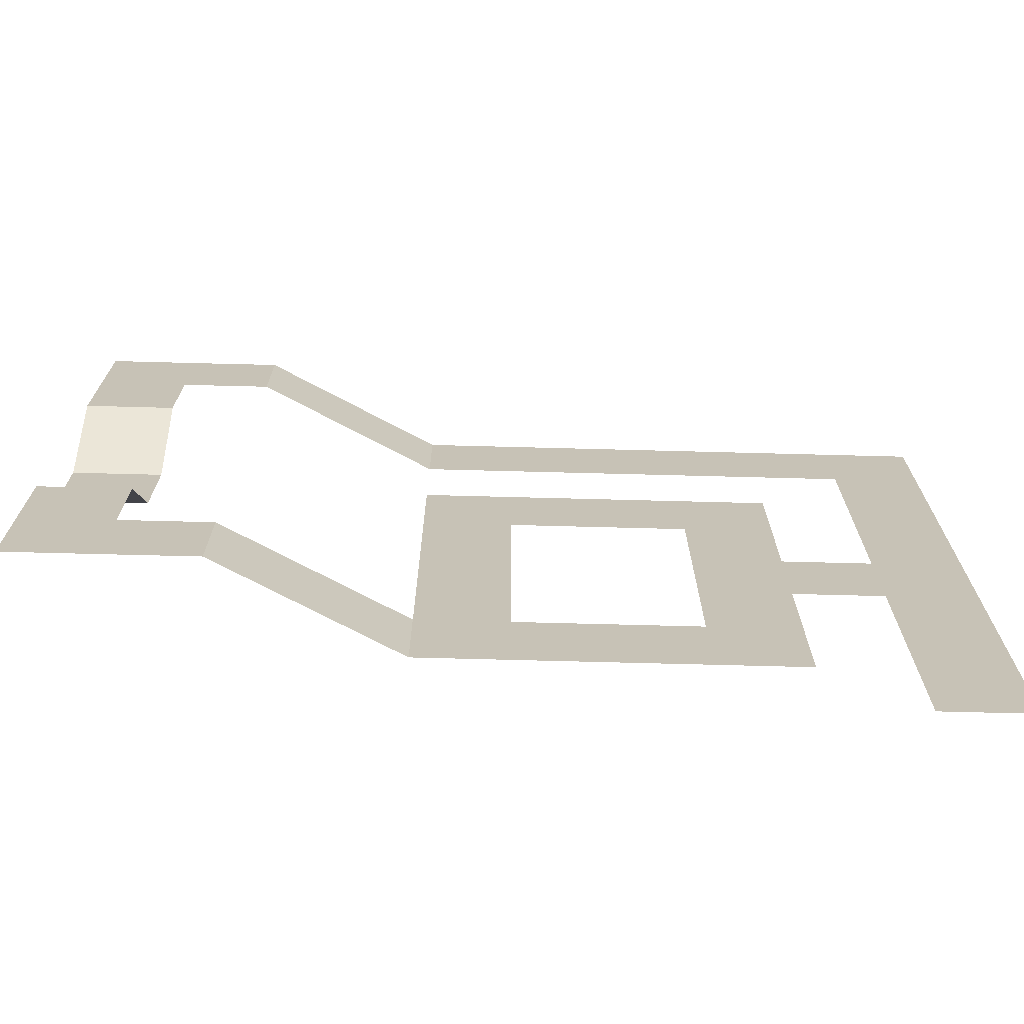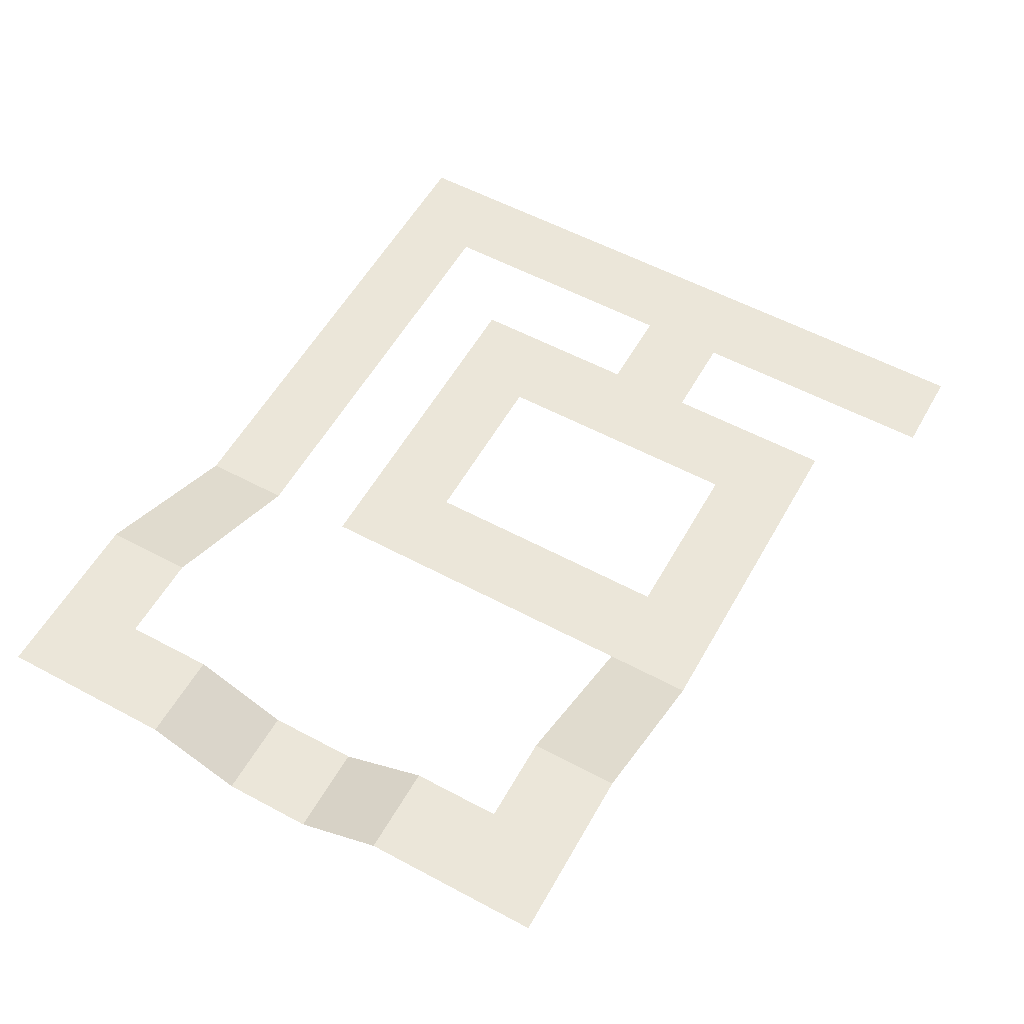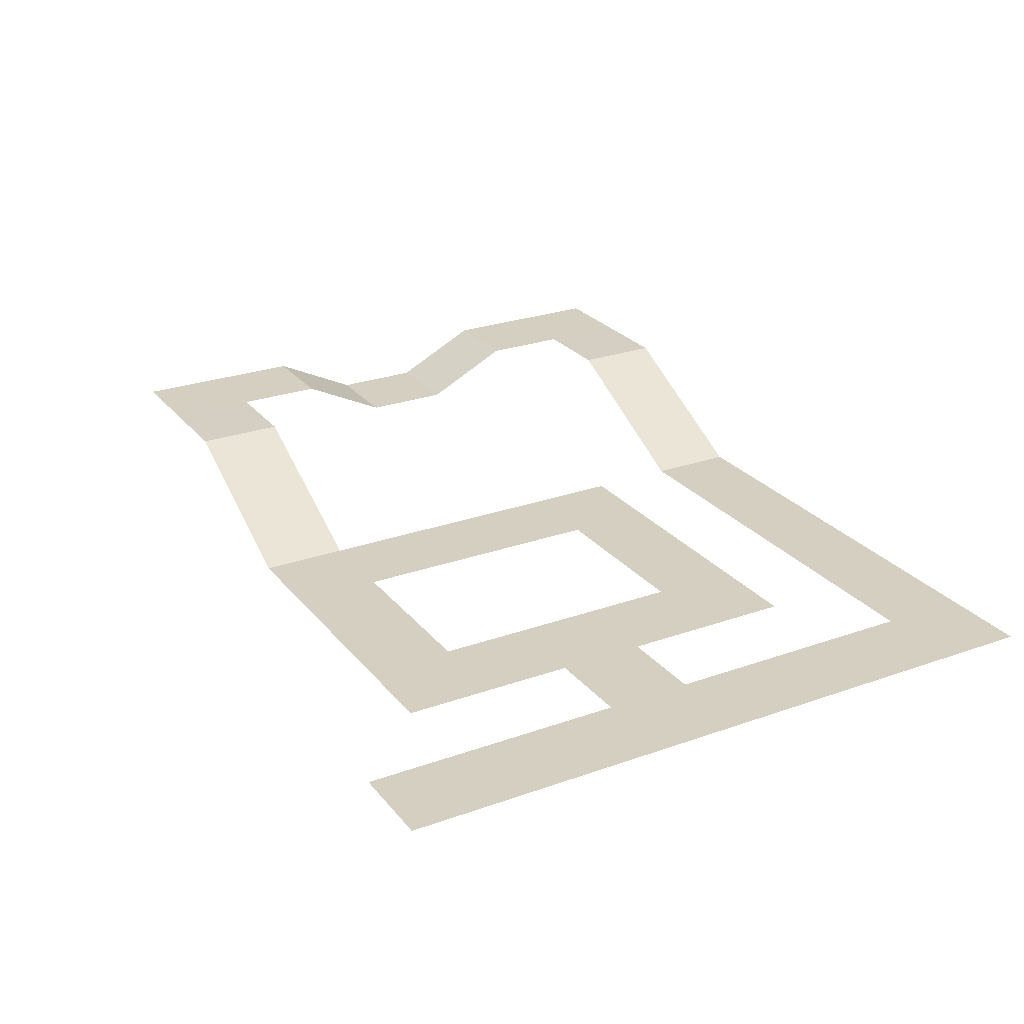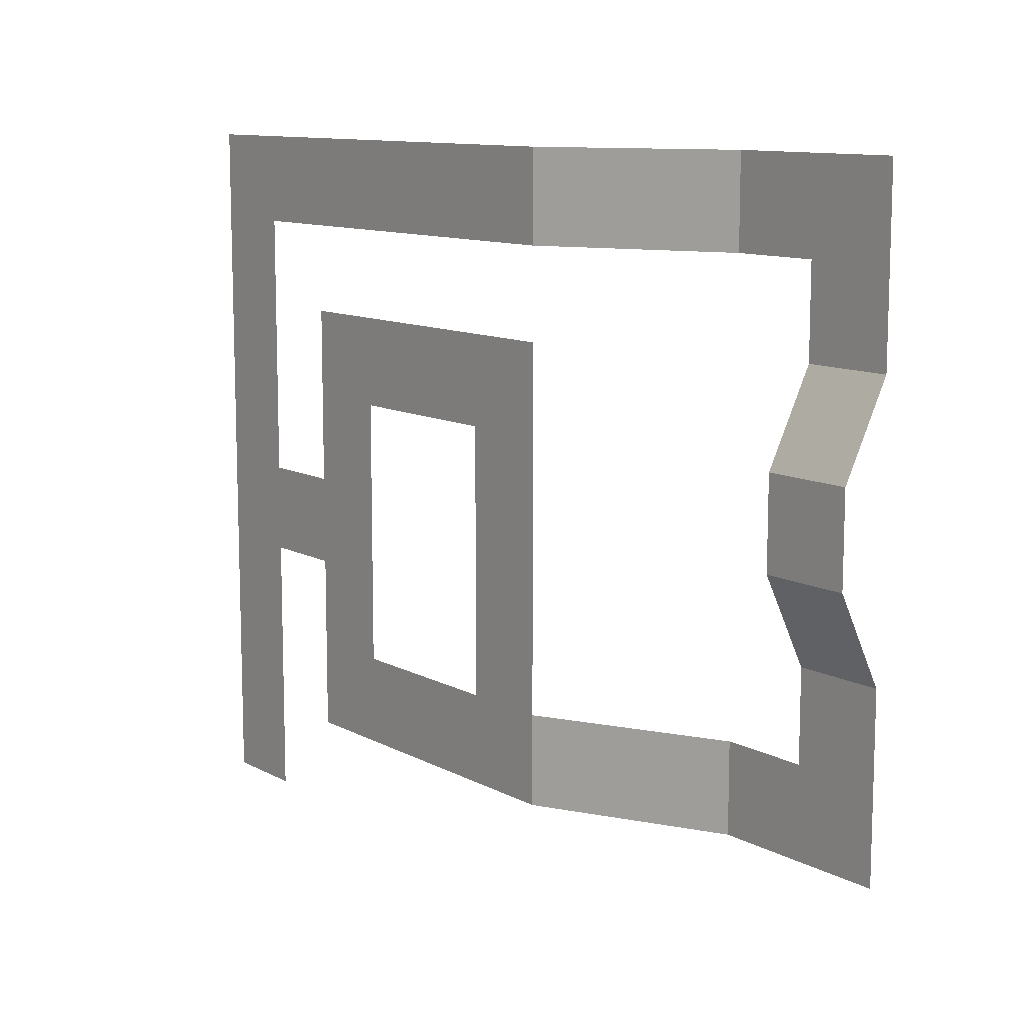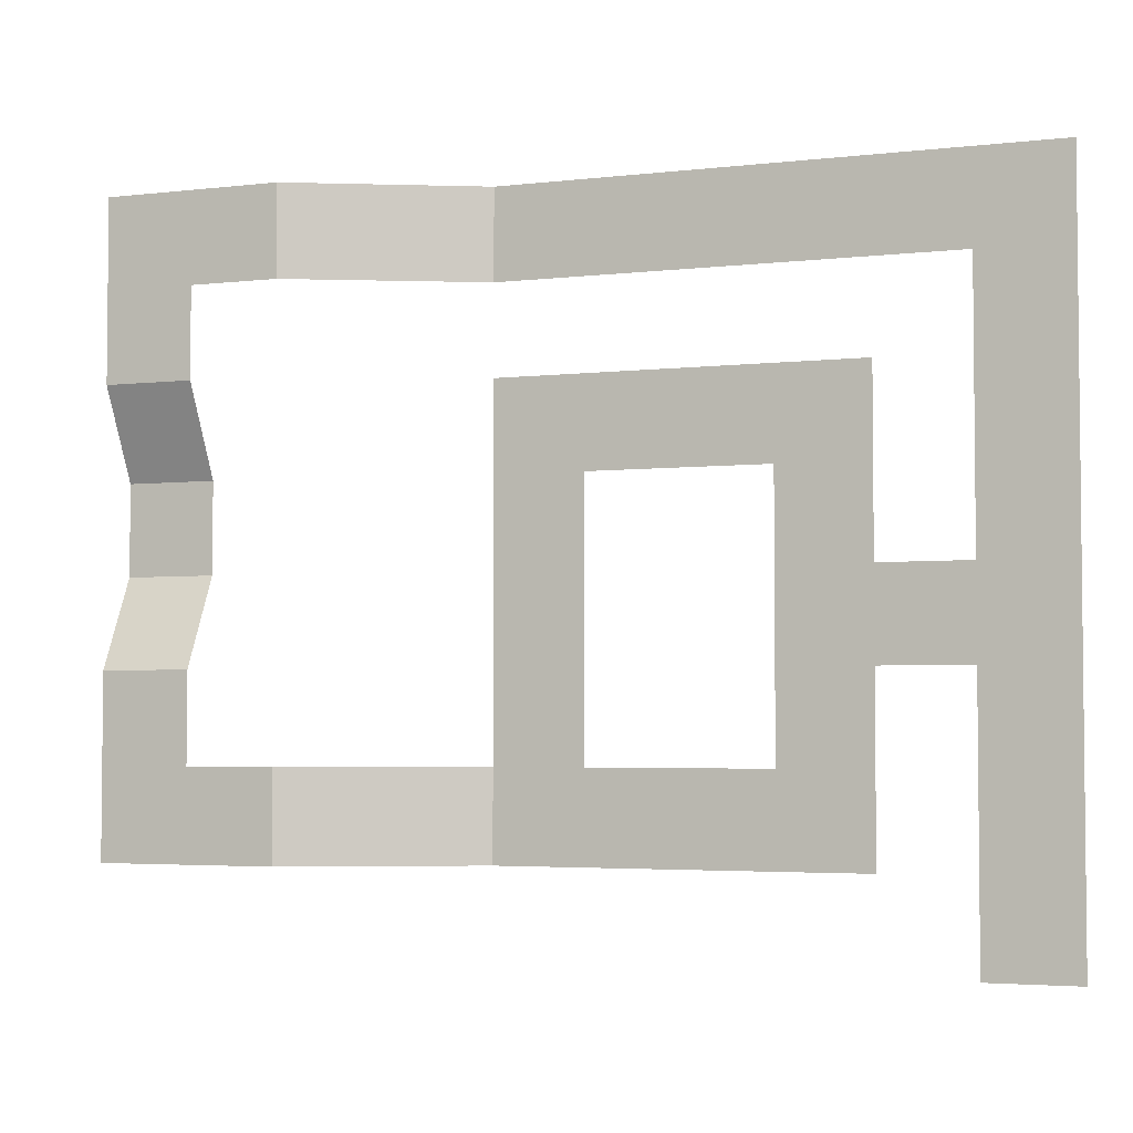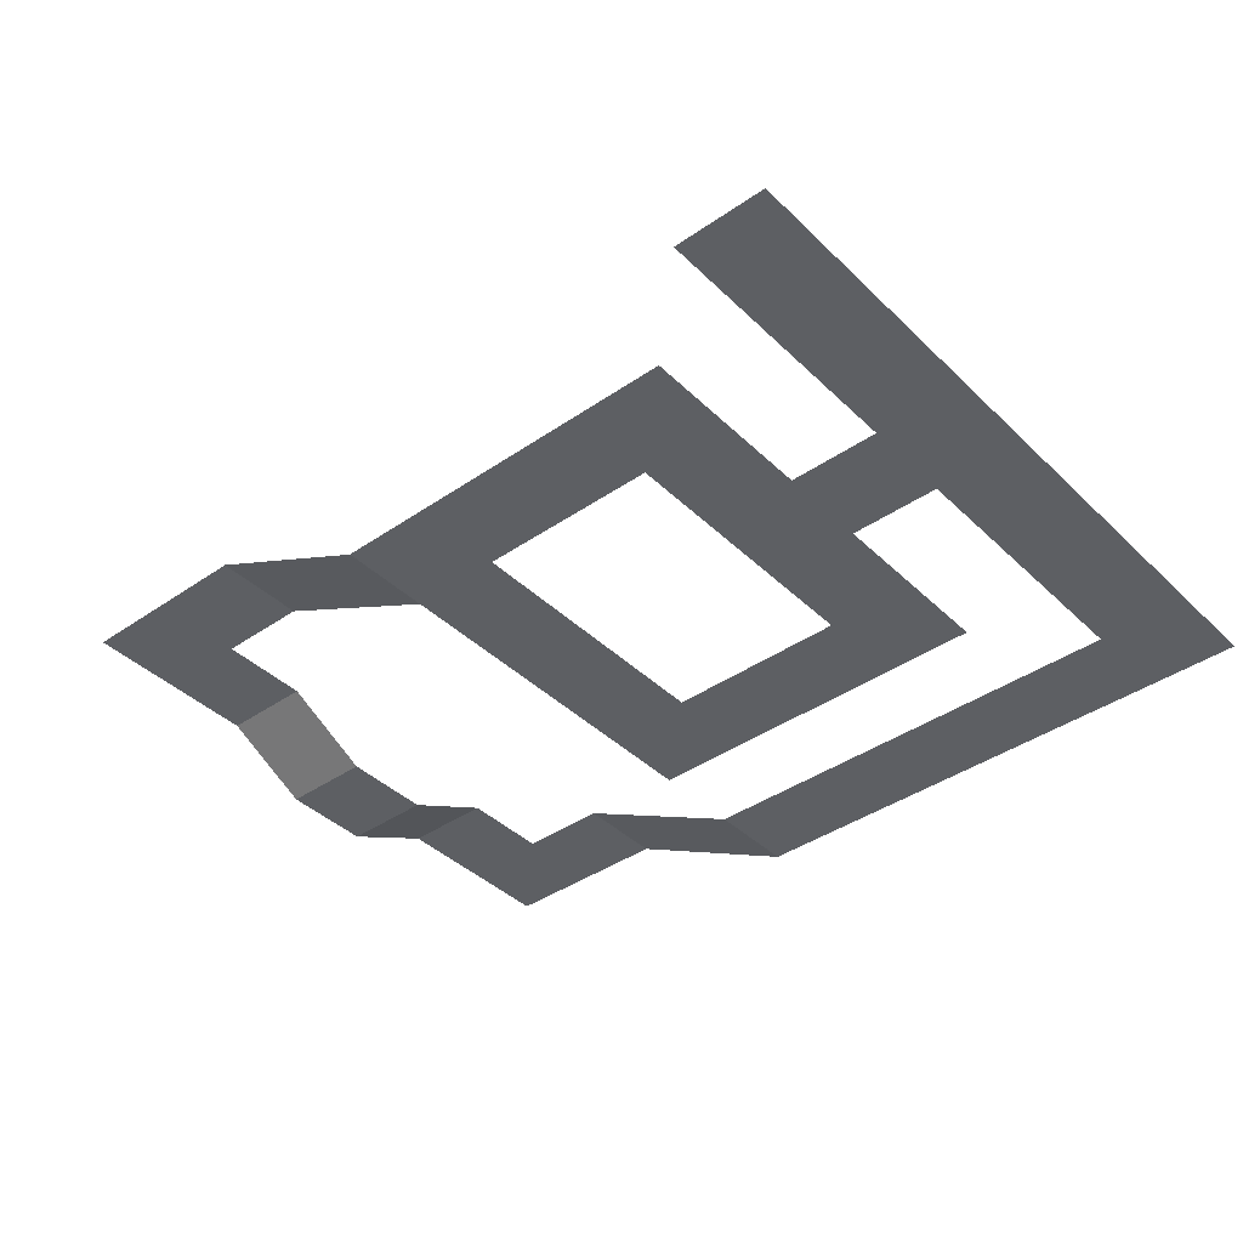
<metadata>
{"format":"obj","ext":"obj","renderer":"f3d","projection":"perspective","resolution":1024,"background":"white","views":[{"elev":-71.0,"azim":178.5,"up":"+Z"},{"elev":56.6,"azim":119.2,"up":"+Y"},{"elev":25.9,"azim":-119.6,"up":"+Y"},{"elev":11.0,"azim":52.2,"up":"+Z"},{"elev":-3.7,"azim":-158.7,"up":"+Z"},{"elev":-40.0,"azim":-139.6,"up":"+Y"}]}
</metadata>
<code>
o NODES_Sphere.009
v 32 -0 48
v 0 -0 0
v 0 -0 48
v 0 -0 112
v 144 16 112
v 144 16 16
v 80.02 -0 16
v 80 -0 80
v 32 -0 80
v 32 -0 16
o ROAD_Plane.001
v -8.02 0 8.02
v 8.02 0 8.02
v -8.02 0 -8.02
v 8.02 0 -8.02
v 23.98 0 40.01
v 23.98 0 55.99
v 40.02 0 40.01
v 40.02 0 55.99
v 23.98 0 88.02
v 40.02 0 88.02
v 23.98 0 71.98
v 40.02 0 71.98
v 23.98 0 24.02
v 40.02 0 24.02
v 23.98 0 7.98
v 40.02 0 7.98
v 72.02 0 7.98
v 56.02 0 7.98
v 72.02 0 24.02
v 88.02 0 24.02
v 56.02 0 24.02
v 88.02 0 7.98
v 56 0 71.98
v 56 0 88.02
v 71.98 0 88.02
v 88.02 0 88.02
v 71.98 0 71.98
v 88.02 0 71.98
v 71.99 0 55.99
v 72.01 0 40.01
v 88.02 0 55.99
v 88.02 0 40.01
v 120 16.02 24.02
v 120 16.02 7.98
v -8.02 0 87.99
v -8.02 0 71.99
v -8.02 0 56
v -8.02 0 40.01
v -8.02 0 24.01
v 8.02 0 87.99
v 8.02 0 71.99
v 8.02 0 56
v 8.02 0 40.01
v 8.02 0 24.01
v -8.02 0 120
v 8.02 0 120
v -8.02 0 104
v 8.02 0 104
v 72.02 0 104
v 56.02 0 104
v 40.02 0 104
v 24.02 0 104
v 72.02 0 120
v 56.02 0 120
v 40.02 0 120
v 24.02 0 120
v 104 8.01 7.98
v 104 8.01 24.02
v 136 16 24.02
v 152 16 24.02
v 136 16 7.98
v 152 16 7.98
v 88.02 0 120
v 88.02 0 104
v 120 16.02 120
v 120 16.02 104
v 104 8.01 104
v 104 8.01 120
v 136 16 120
v 152 16 120
v 136 16 104
v 152 16 104
v 136 16 88.02
v 152 16 88.02
v 136 8 71.98
v 152 8 71.98
v 136 8 55.98
v 152 8 55.98
v 136 16 39.98
v 152 16 39.98
f 11 12 14 13
f 51 46 45 50
f 52 47 46 51
f 53 48 47 52
f 53 52 16 15
f 17 15 16 18
f 24 23 15 17
f 18 16 21 22
f 19 20 22 21
f 23 24 26 25
f 31 29 27 28
f 24 31 28 26
f 29 30 32 27
f 32 30 68 67
f 22 20 34 33
f 33 34 35 37
f 35 36 38 37
f 42 40 39 41
f 30 29 40 42
f 41 39 37 38
f 54 49 48 53
f 12 11 49 54
f 50 45 57 58
f 55 56 58 57
f 64 63 59 60
f 65 64 60 61
f 66 65 61 62
f 56 66 62 58
f 63 73 74 59
f 67 68 43 44
f 44 43 69 71
f 69 70 72 71
f 74 73 78 77
f 77 78 75 76
f 76 75 79 81
f 79 80 82 81
f 85 83 84 86
f 88 90 89 87
f 70 69 89 90
f 81 82 84 83
f 86 88 87 85

</code>
